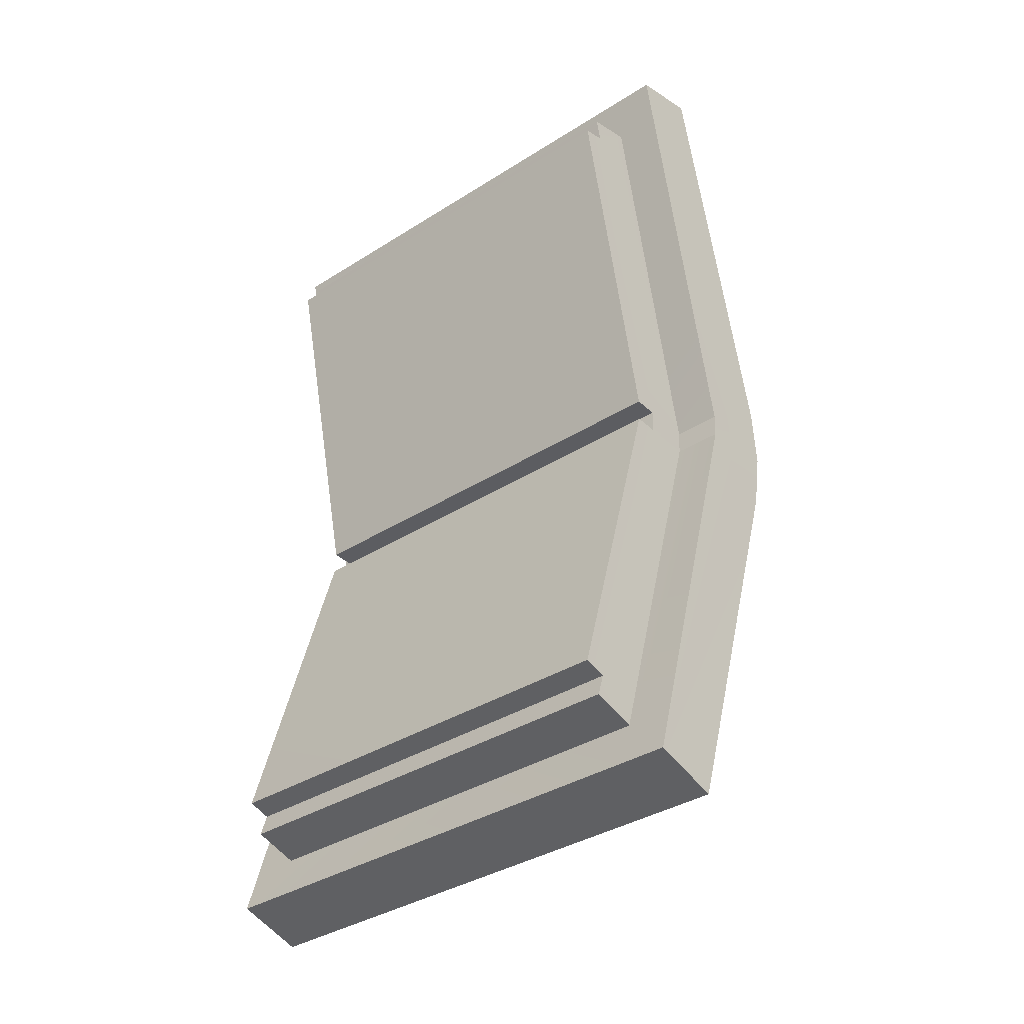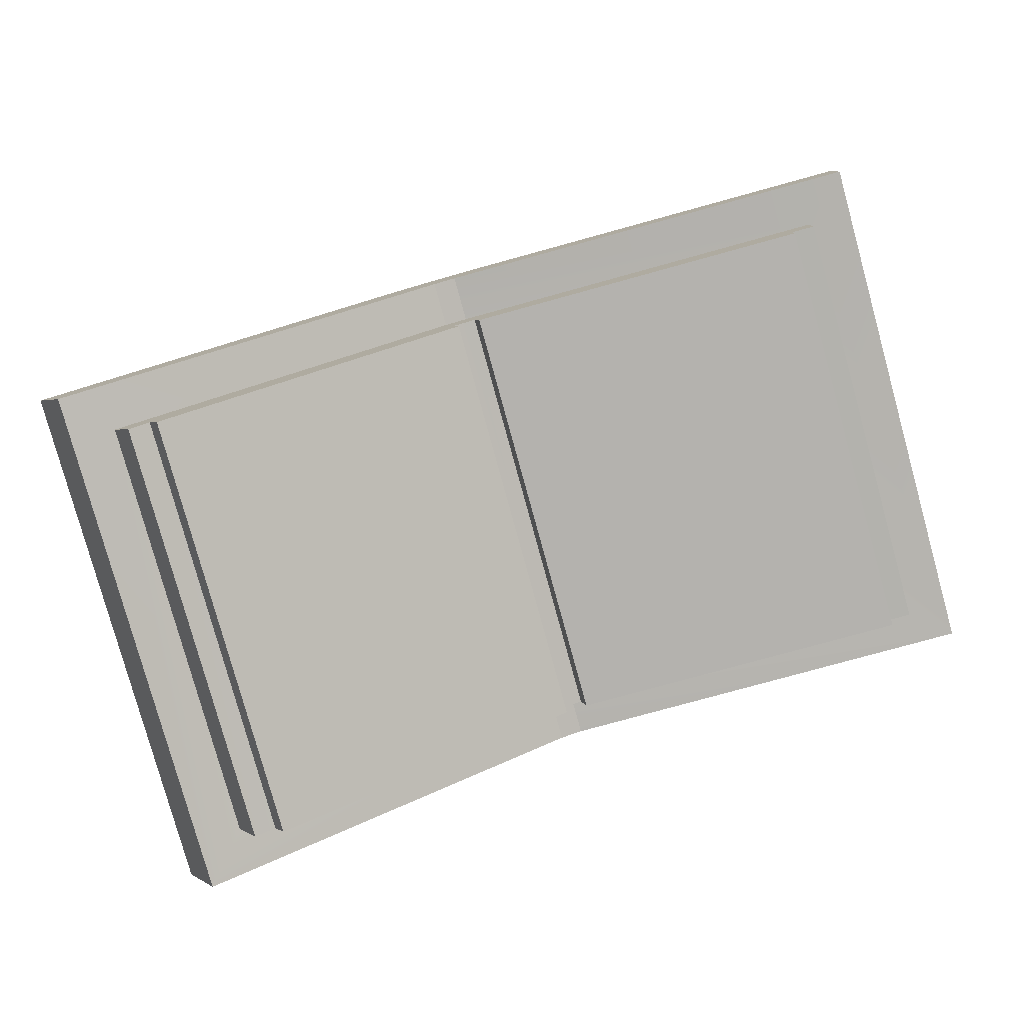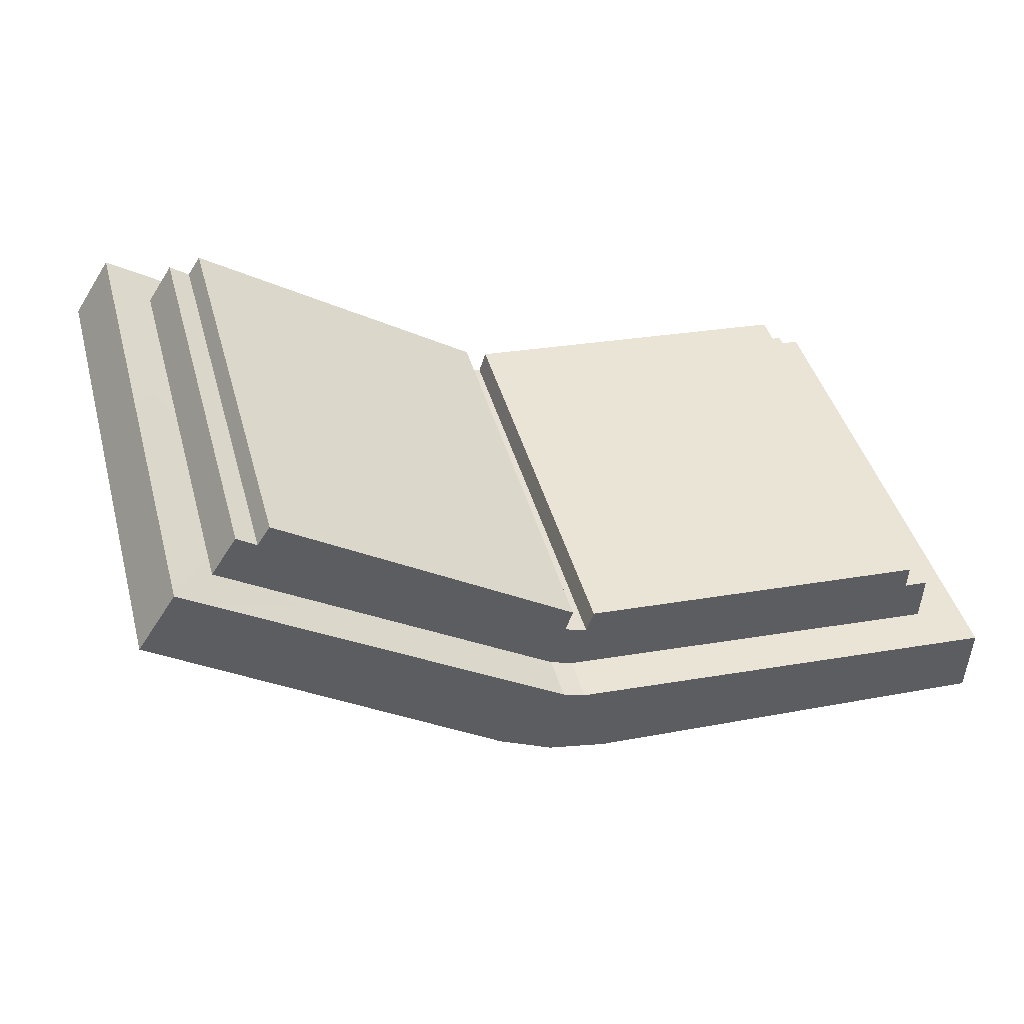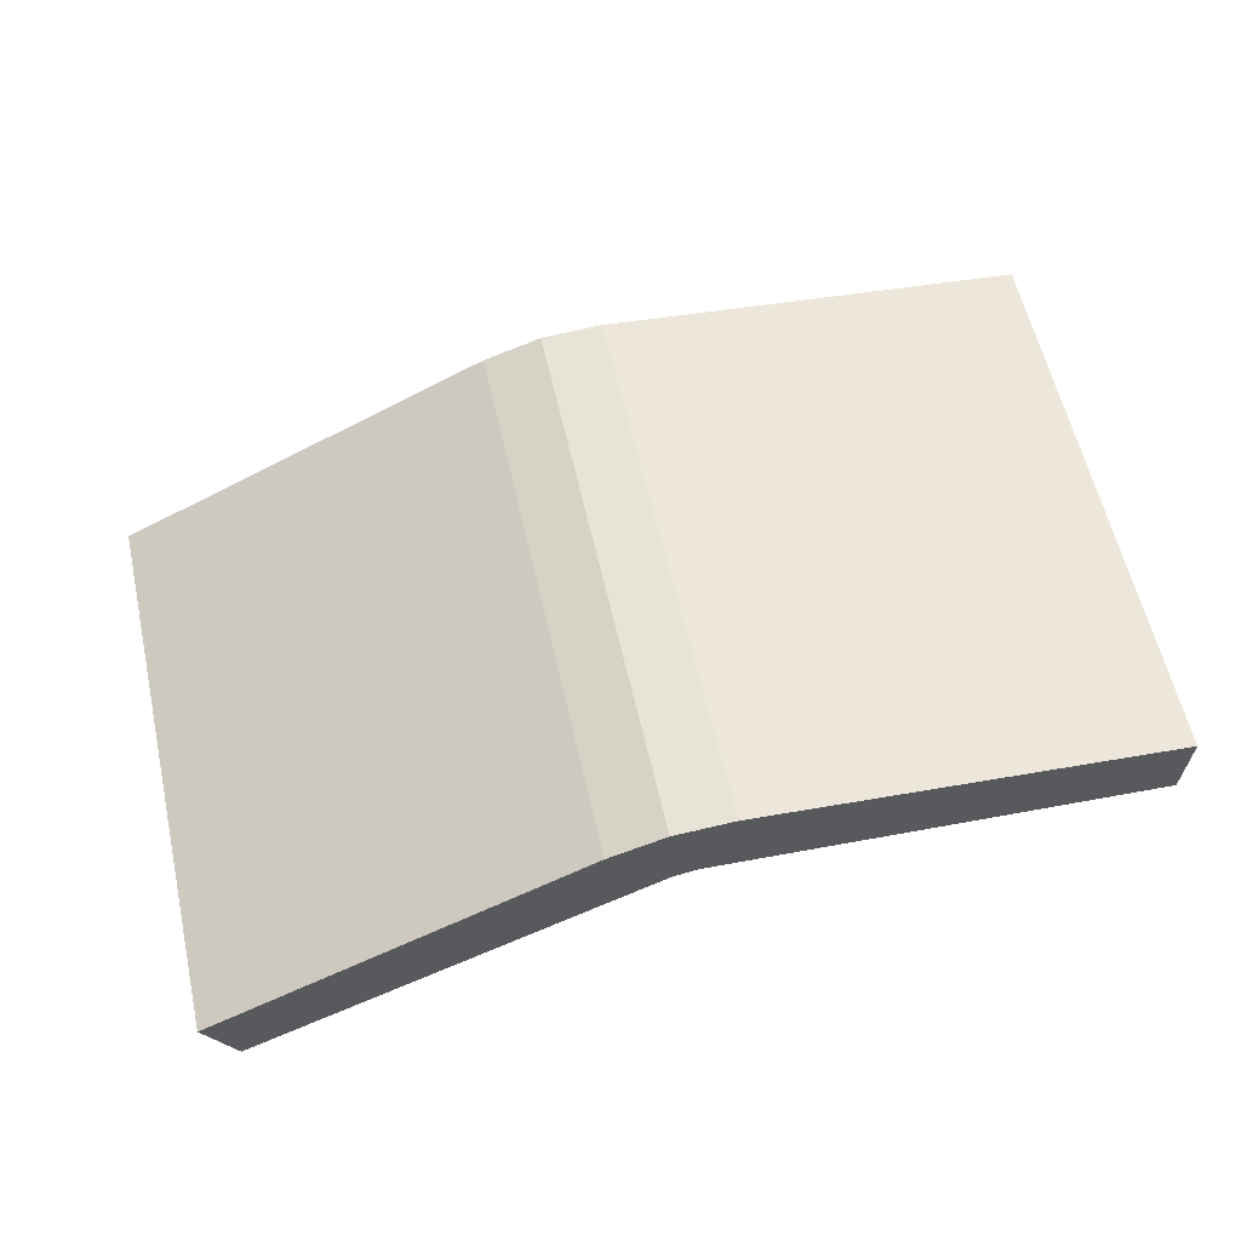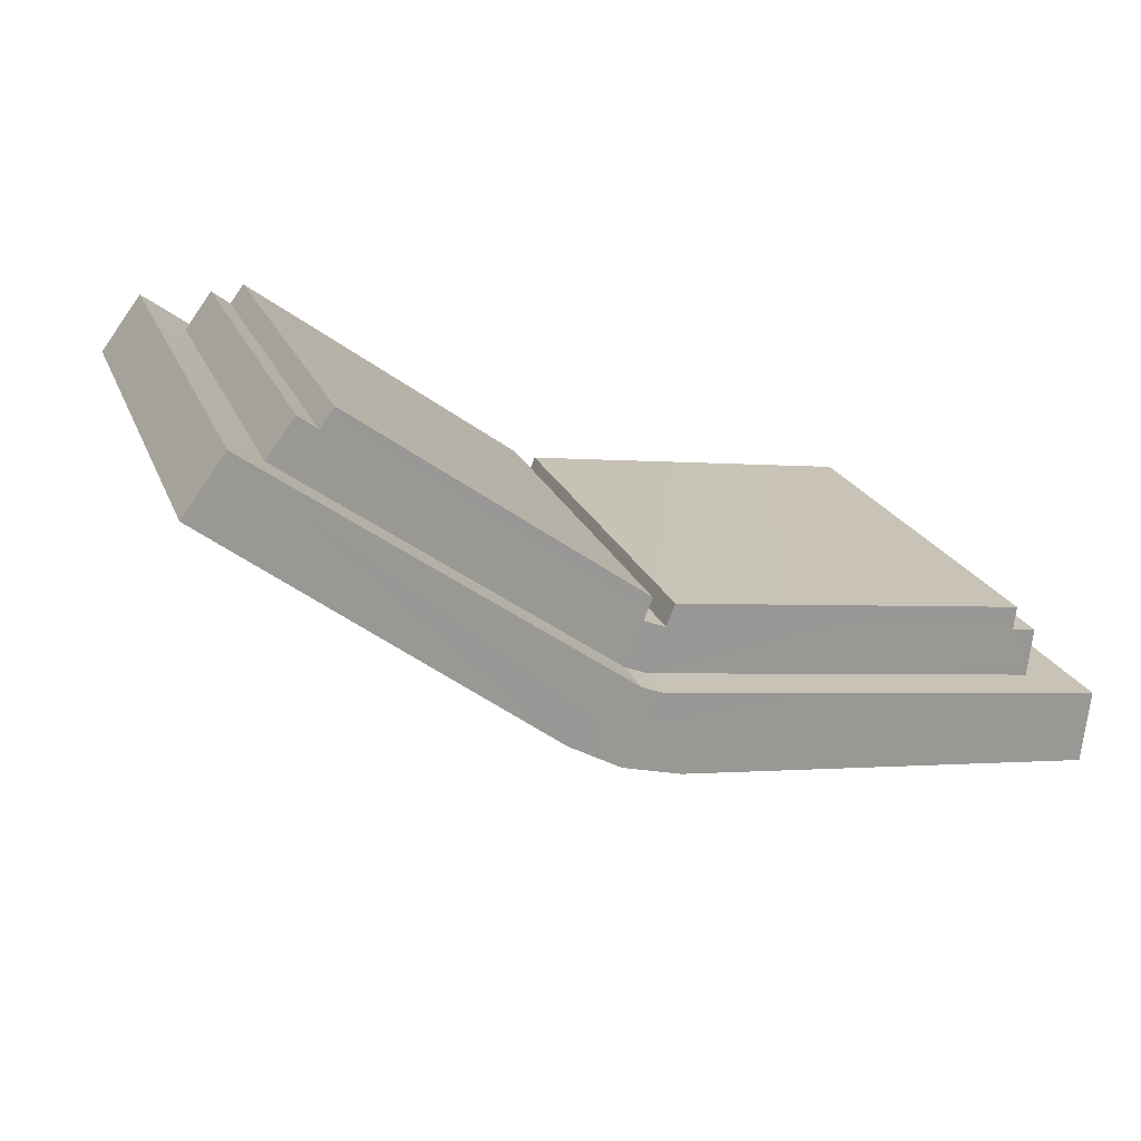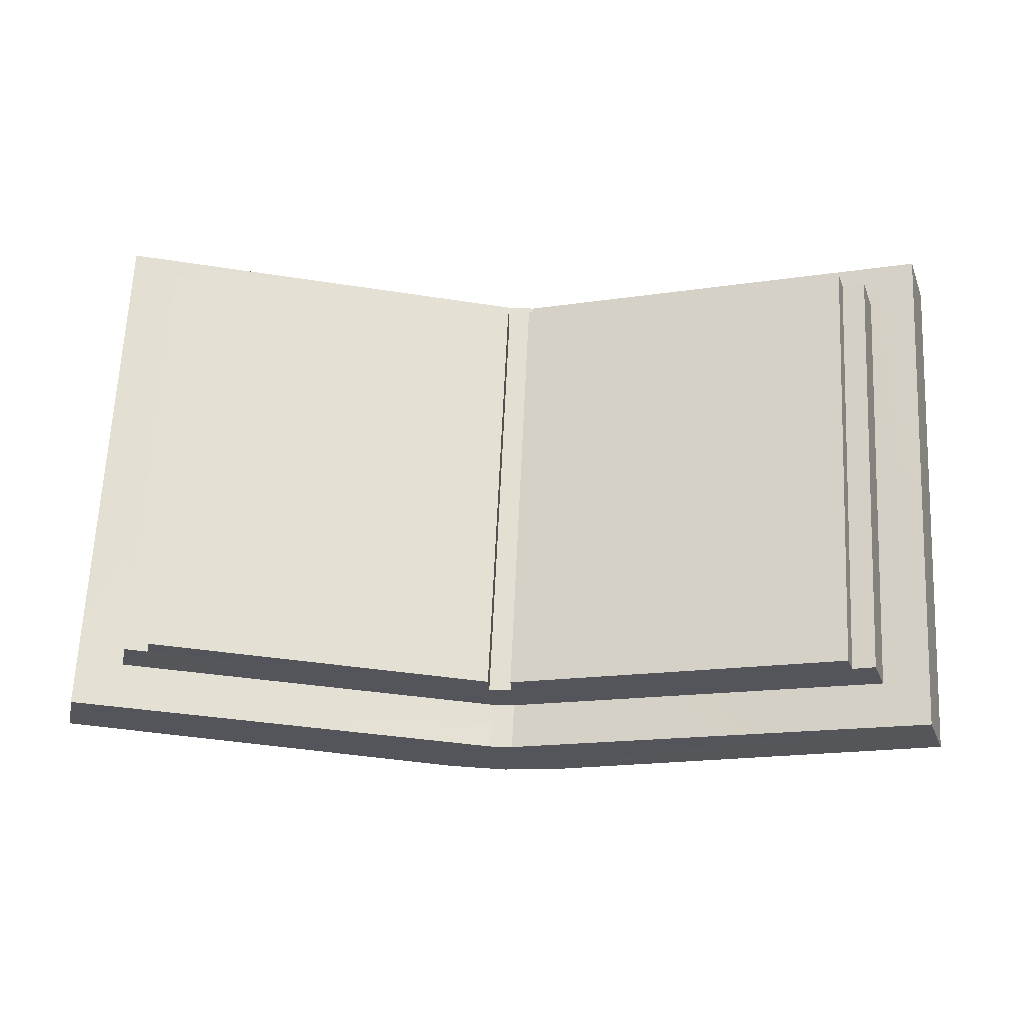
<metadata>
{"format":"obj","ext":"obj","renderer":"f3d","projection":"perspective","resolution":1024,"background":"white","views":[{"elev":53.4,"azim":91.3,"up":"+Y"},{"elev":57.7,"azim":-20.5,"up":"+Y"},{"elev":-9.7,"azim":156.6,"up":"+Z"},{"elev":-80.0,"azim":-163.5,"up":"+Y"},{"elev":-31.9,"azim":152.4,"up":"+Z"},{"elev":15.4,"azim":-175.9,"up":"+Z"}]}
</metadata>
<code>
g magicbook_shadow_spell_mesh
v 0.4144 -0.968 1.313
v 0.6941 -0.6634 1.074
v 0.4146 -0.7215 1.024
v 0.6938 -0.9099 1.362
v 0.3734 -0.7255 1.021
v 0.4144 -0.968 1.313
v 0.4146 -0.7215 1.024
v 0.3732 -0.972 1.309
v 0.05221 -0.9093 1.362
v 0.3321 -0.7215 1.024
v 0.05236 -0.6629 1.074
v 0.3319 -0.9679 1.313
v 0.3814 -0.8712 1.352
v 0.6206 -0.6218 1.153
v 0.6204 -0.8255 1.391
v 0.3816 -0.6677 1.113
v 0.3814 -0.9303 1.345
v 0.3732 -0.9089 1.32
v 0.3814 -0.9089 1.32
v 0.3732 -0.9303 1.345
v 0.3649 -0.9089 1.32
v 0.3649 -0.9303 1.345
v 0.1257 -0.8249 1.391
v 0.3651 -0.6677 1.113
v 0.3649 -0.8712 1.352
v 0.1258 -0.6214 1.153
v 0.681 -0.8735 1.393
v 0.6941 -0.6634 1.074
v 0.6938 -0.9099 1.362
v 0.6813 -0.6271 1.105
v 0.3816 -0.7053 1.081
v 0.3734 -0.6839 1.056
v 0.3816 -0.6839 1.056
v 0.3734 -0.7053 1.081
v 0.3651 -0.6839 1.056
v 0.3651 -0.7053 1.081
v 0.6492 -0.8586 1.363
v 0.6408 -0.6307 1.145
v 0.6494 -0.655 1.124
v 0.6406 -0.8343 1.383
v 0.3814 -0.8838 1.341
v 0.6204 -0.8255 1.391
v 0.6247 -0.8376 1.381
v 0.3814 -0.8712 1.352
v 0.1214 -0.8371 1.381
v 0.3649 -0.8712 1.352
v 0.3649 -0.8838 1.341
v 0.1257 -0.8249 1.391
v 0.3649 -0.9303 1.345
v 0.3319 -0.9679 1.313
v 0.06502 -0.873 1.394
v 0.3732 -0.972 1.309
v 0.3732 -0.9303 1.345
v 0.3814 -0.9303 1.345
v 0.3319 -0.9679 1.313
v 0.05221 -0.9093 1.362
v 0.681 -0.8735 1.393
v 0.6938 -0.9099 1.362
v 0.4144 -0.968 1.313
v 0.3814 -0.9303 1.345
v 0.4144 -0.968 1.313
v 0.3732 -0.972 1.309
v 0.06502 -0.873 1.394
v 0.05236 -0.6629 1.074
v 0.06517 -0.6266 1.105
v 0.05221 -0.9093 1.362
v 0.09691 -0.858 1.363
v 0.1056 -0.6302 1.145
v 0.1055 -0.8338 1.384
v 0.09704 -0.6545 1.124
v 0.3649 -0.8712 1.352
v 0.3651 -0.6802 1.103
v 0.3649 -0.8838 1.341
v 0.3651 -0.6677 1.113
v 0.3814 -0.8712 1.352
v 0.3816 -0.6802 1.103
v 0.3816 -0.6677 1.113
v 0.3814 -0.8838 1.341
v 0.3816 -0.6802 1.103
v 0.6206 -0.6218 1.153
v 0.3816 -0.6677 1.113
v 0.6249 -0.634 1.142
v 0.1215 -0.6335 1.142
v 0.3651 -0.6677 1.113
v 0.1258 -0.6214 1.153
v 0.3651 -0.6802 1.103
v 0.1258 -0.6214 1.153
v 0.1214 -0.8371 1.381
v 0.1258 -0.6214 1.153
v 0.1257 -0.8249 1.391
v 0.1215 -0.6335 1.142
v 0.06502 -0.873 1.394
v 0.3649 -0.9089 1.32
v 0.3649 -0.9303 1.345
v 0.09691 -0.858 1.363
v 0.09704 -0.6545 1.124
v 0.06517 -0.6266 1.105
v 0.3651 -0.6839 1.056
v 0.3651 -0.7053 1.081
v 0.6247 -0.8376 1.381
v 0.6206 -0.6218 1.153
v 0.6249 -0.634 1.142
v 0.6204 -0.8255 1.391
v 0.3814 -0.8838 1.341
v 0.3734 -0.6802 1.103
v 0.3816 -0.6802 1.103
v 0.3732 -0.8838 1.341
v 0.3651 -0.6802 1.103
v 0.3649 -0.8838 1.341
v 0.3649 -0.9089 1.32
v 0.09691 -0.858 1.363
v 0.1214 -0.8371 1.381
v 0.3649 -0.8838 1.341
v 0.1055 -0.8338 1.384
v 0.1055 -0.8338 1.384
v 0.1215 -0.6335 1.142
v 0.1214 -0.8371 1.381
v 0.1056 -0.6302 1.145
v 0.3732 -0.9089 1.32
v 0.3814 -0.8838 1.341
v 0.3814 -0.9089 1.32
v 0.3732 -0.8838 1.341
v 0.3649 -0.8838 1.341
v 0.3649 -0.9089 1.32
v 0.6247 -0.8376 1.381
v 0.6408 -0.6307 1.145
v 0.6406 -0.8343 1.383
v 0.6249 -0.634 1.142
v 0.3651 -0.7053 1.081
v 0.1215 -0.6335 1.142
v 0.09704 -0.6545 1.124
v 0.3651 -0.6802 1.103
v 0.1056 -0.6302 1.145
v 0.3816 -0.6802 1.103
v 0.3734 -0.7053 1.081
v 0.3816 -0.7053 1.081
v 0.3734 -0.6802 1.103
v 0.3651 -0.7053 1.081
v 0.3651 -0.6802 1.103
v 0.3651 -0.6839 1.056
v 0.06517 -0.6266 1.105
v 0.3321 -0.7215 1.024
v 0.3734 -0.7255 1.021
v 0.3734 -0.6839 1.056
v 0.3816 -0.6839 1.056
v 0.05236 -0.6629 1.074
v 0.3321 -0.7215 1.024
v 0.6813 -0.6271 1.105
v 0.4146 -0.7215 1.024
v 0.6941 -0.6634 1.074
v 0.3816 -0.6839 1.056
v 0.4146 -0.7215 1.024
v 0.3734 -0.7255 1.021
v 0.6247 -0.8376 1.381
v 0.3814 -0.8712 1.352
v 0.6204 -0.8255 1.391
v 0.3814 -0.8838 1.341
v 0.681 -0.8735 1.393
v 0.3814 -0.9089 1.32
v 0.6492 -0.8586 1.363
v 0.3814 -0.9303 1.345
v 0.6494 -0.655 1.124
v 0.6813 -0.6271 1.105
v 0.3816 -0.6839 1.056
v 0.3816 -0.7053 1.081
v 0.3814 -0.9089 1.32
v 0.6247 -0.8376 1.381
v 0.6492 -0.8586 1.363
v 0.3814 -0.8838 1.341
v 0.6406 -0.8343 1.383
v 0.3816 -0.7053 1.081
v 0.6494 -0.655 1.124
v 0.6249 -0.634 1.142
v 0.3816 -0.6802 1.103
v 0.6408 -0.6307 1.145
v 0.3734 -0.7255 1.021
v 0.3319 -0.9679 1.313
v 0.3732 -0.972 1.309
v 0.3321 -0.7215 1.024
g magicbook_shadow_spell_mesh_0
f 3 2 1
f 4 1 2
f 7 6 5
f 8 5 6
f 11 10 9
f 12 9 10
f 15 14 13
f 16 13 14
f 19 18 17
f 20 17 18
f 18 21 20
f 22 20 21
f 25 24 23
f 26 23 24
f 29 28 27
f 30 27 28
f 33 32 31
f 34 31 32
f 32 35 34
f 36 34 35
f 39 38 37
f 40 37 38
f 43 42 41
f 44 41 42
f 47 46 45
f 48 45 46
f 51 50 49
f 50 52 49
f 53 49 52
f 53 52 54
f 56 55 51
f 59 58 57
f 61 57 60
f 61 60 62
f 65 64 63
f 66 63 64
f 69 68 67
f 70 67 68
f 73 72 71
f 74 71 72
f 77 76 75
f 78 75 76
f 81 80 79
f 82 79 80
f 85 84 83
f 86 83 84
f 86 83 84
f 87 84 83
f 90 89 88
f 91 88 89
f 94 93 92
f 95 92 93
f 95 96 92
f 97 92 96
f 97 96 98
f 99 98 96
f 102 101 100
f 103 100 101
f 106 105 104
f 107 104 105
f 105 108 107
f 109 107 108
f 112 111 110
f 113 112 110
f 114 111 112
f 117 116 115
f 118 115 116
f 121 120 119
f 122 119 120
f 122 123 119
f 124 119 123
f 127 126 125
f 128 125 126
f 131 130 129
f 130 132 129
f 133 130 131
f 136 135 134
f 137 134 135
f 135 138 137
f 139 137 138
f 142 141 140
f 142 140 143
f 144 143 140
f 144 145 143
f 147 146 141
f 150 149 148
f 148 152 151
f 152 153 151
f 156 155 154
f 157 154 155
f 160 159 158
f 161 158 159
f 160 158 162
f 163 162 158
f 163 164 162
f 165 162 164
f 168 167 166
f 167 169 166
f 170 167 168
f 173 172 171
f 174 173 171
f 175 172 173
f 178 177 176
f 179 176 177

</code>
